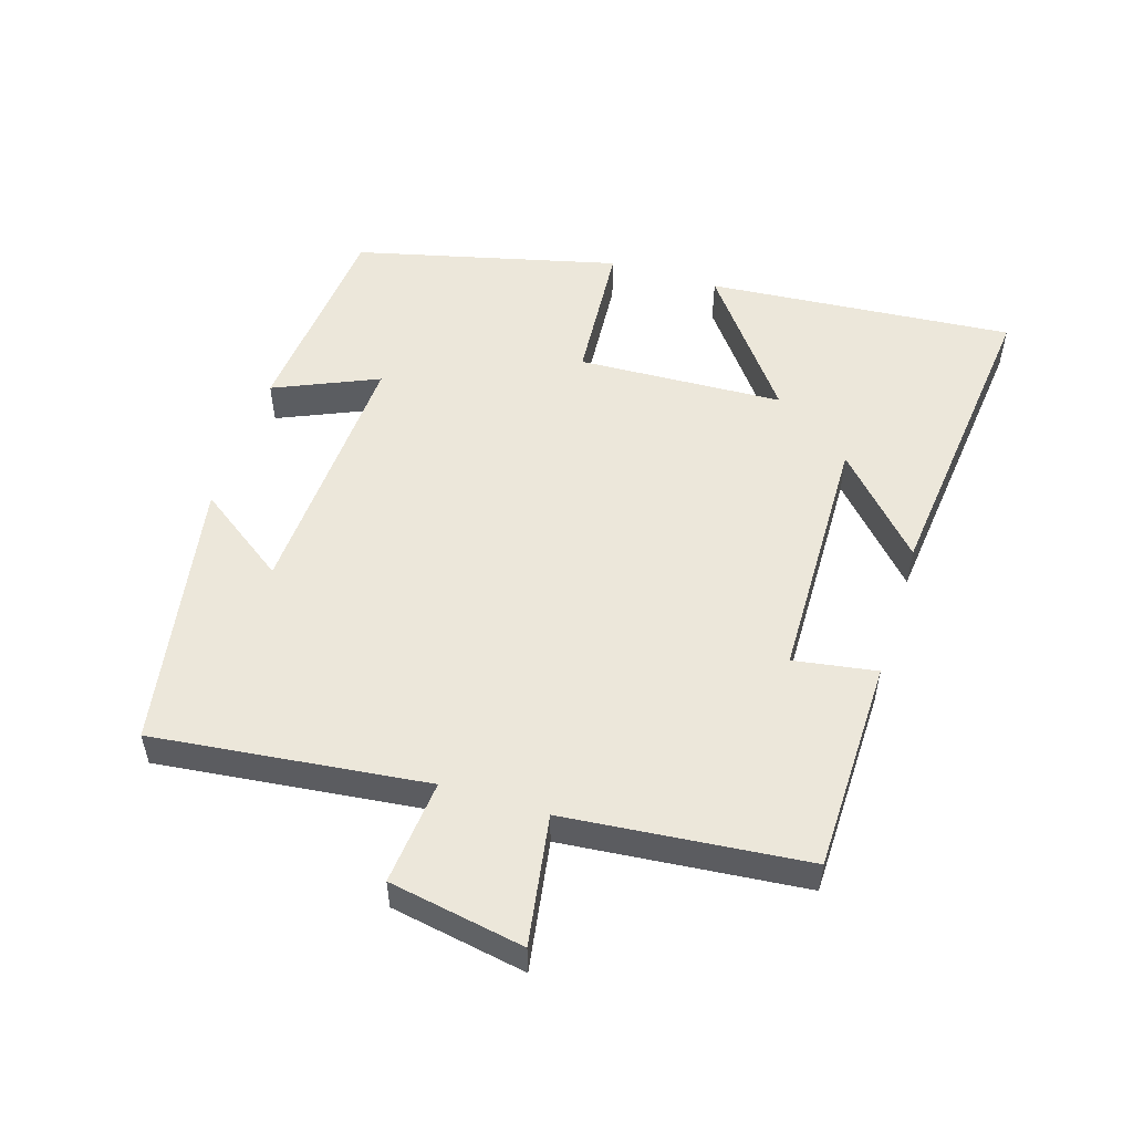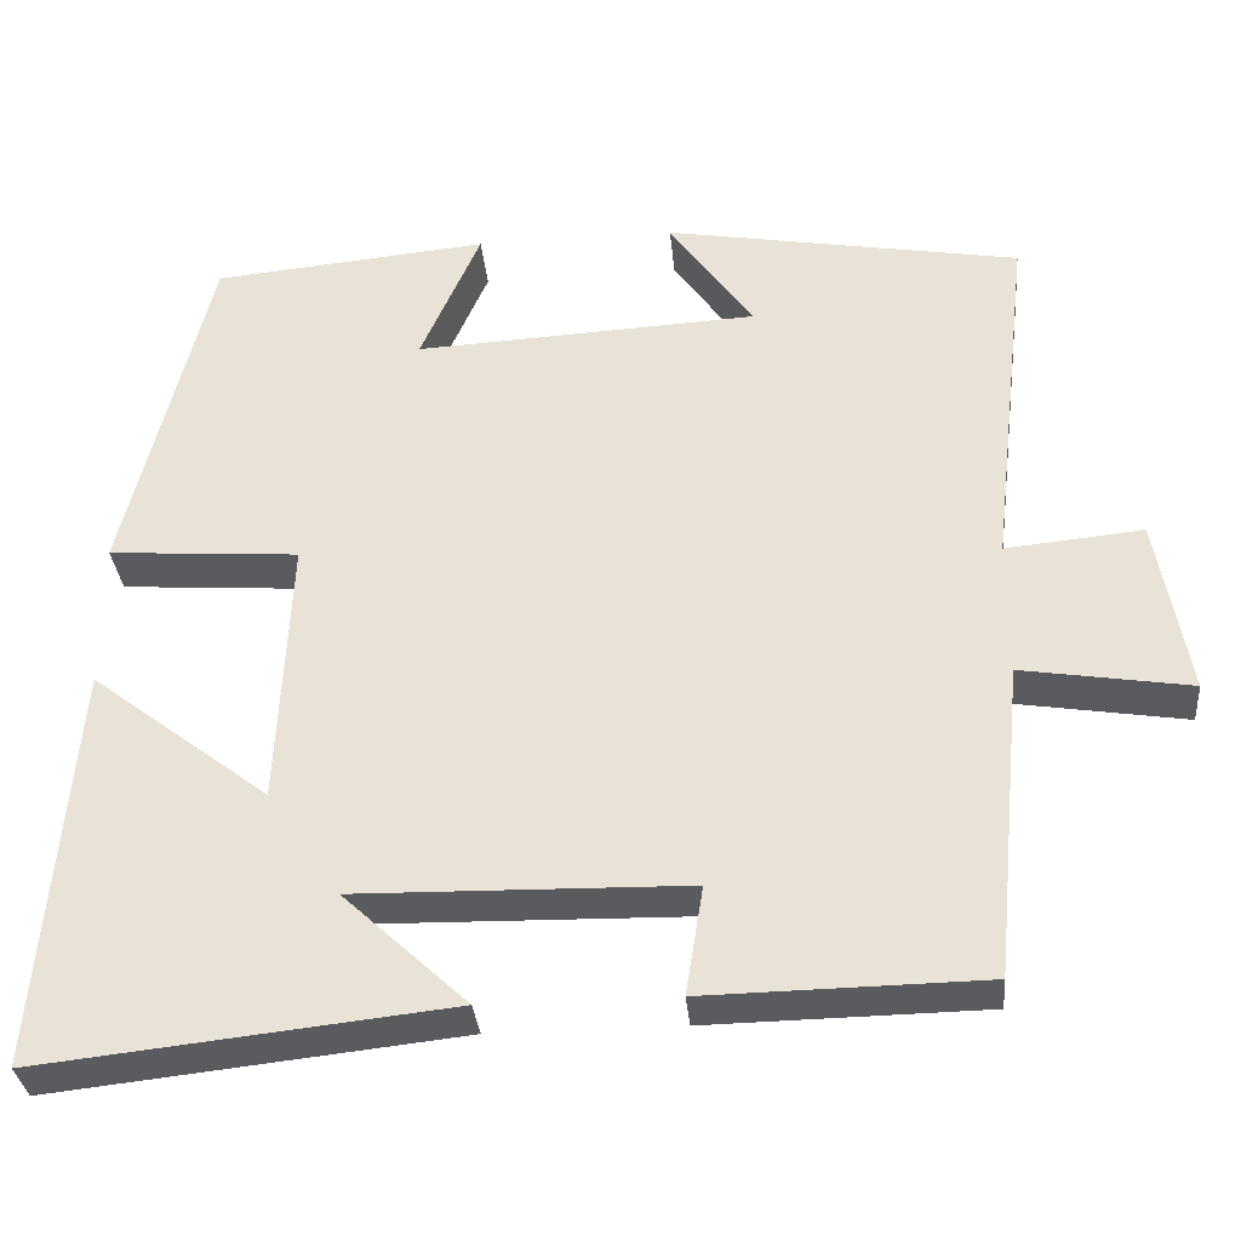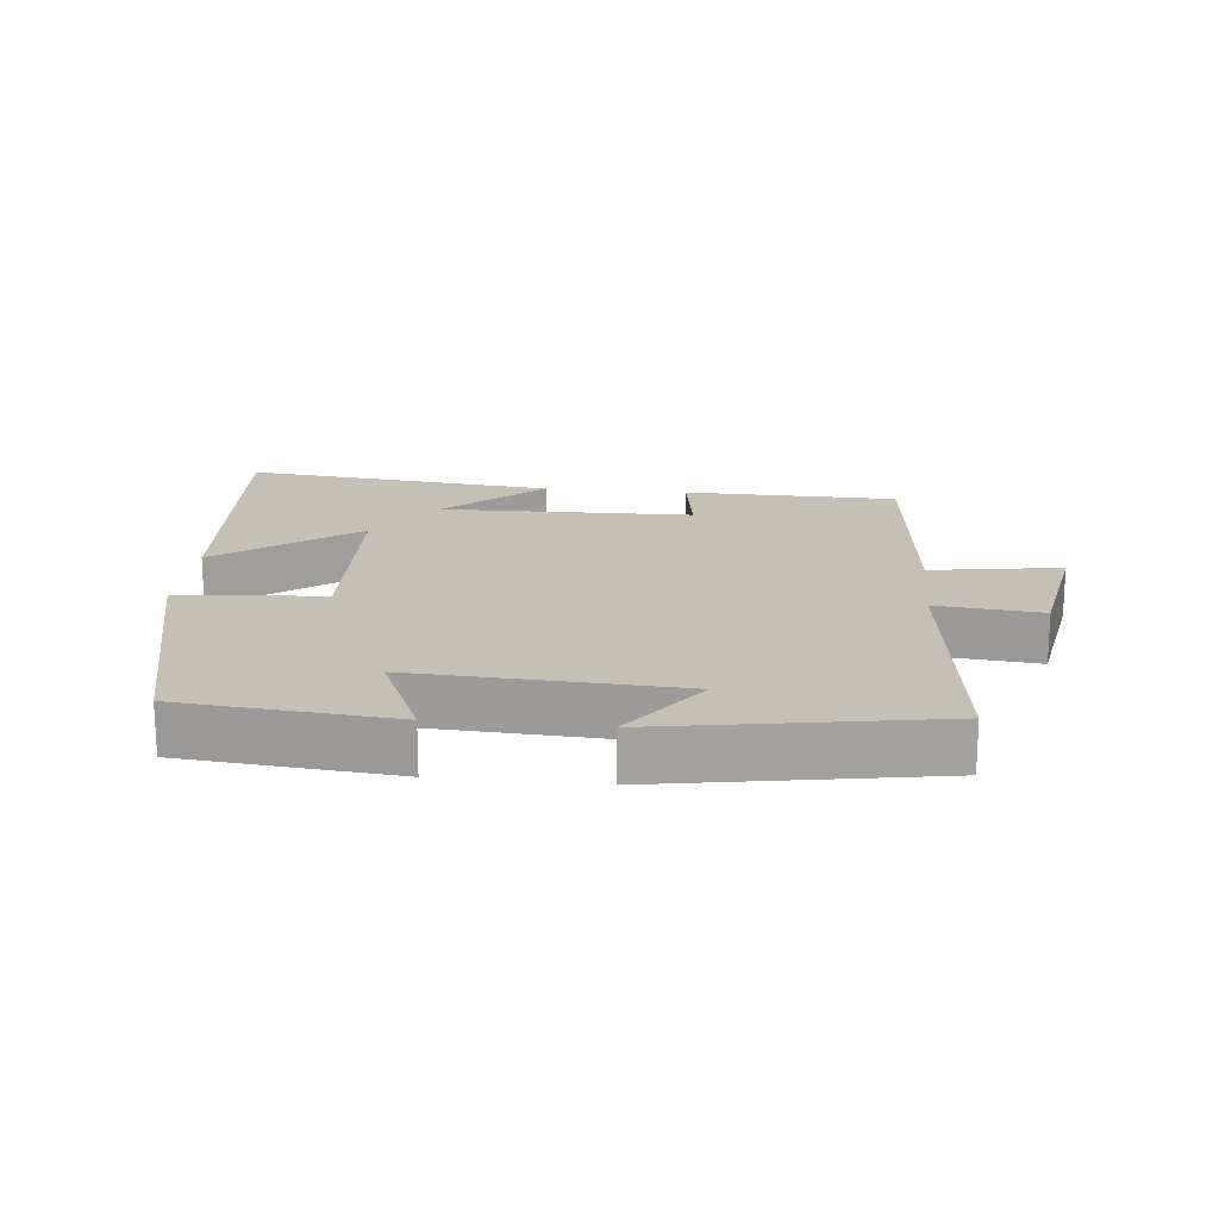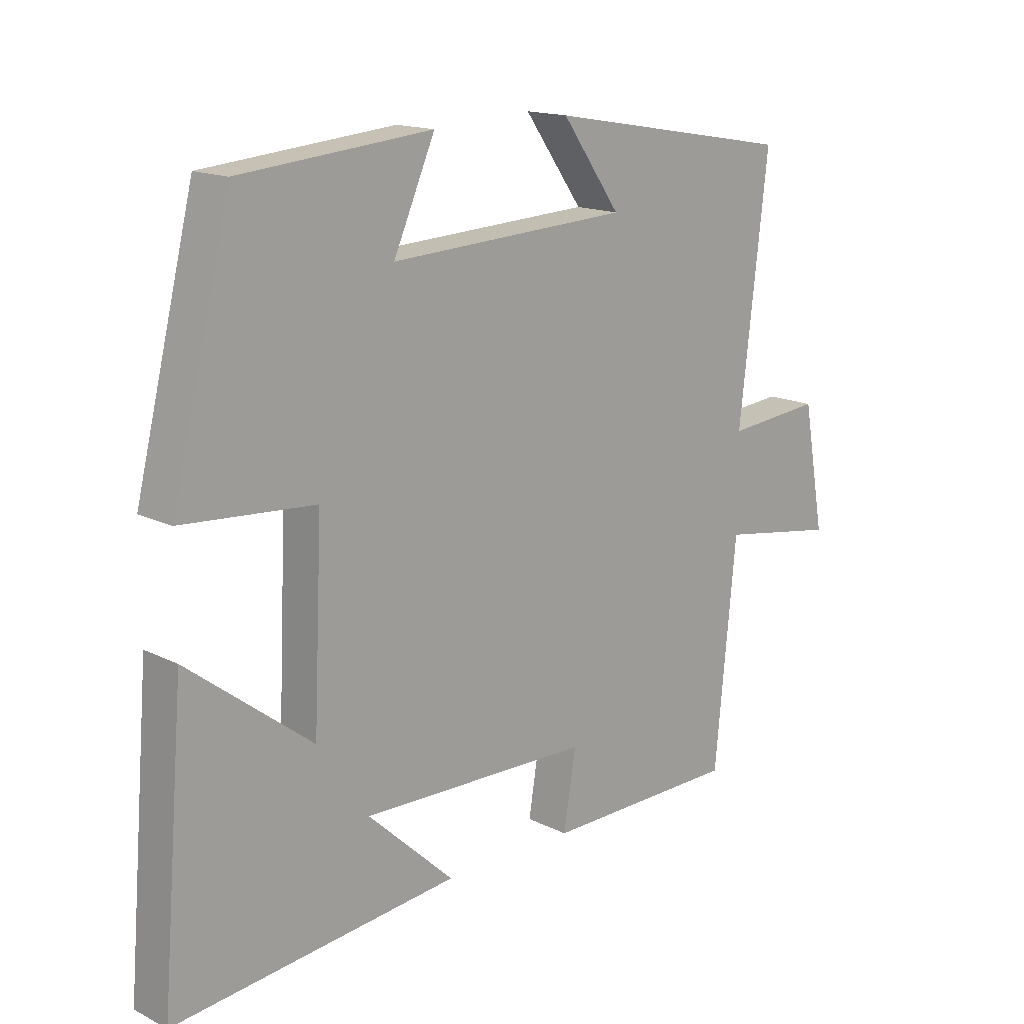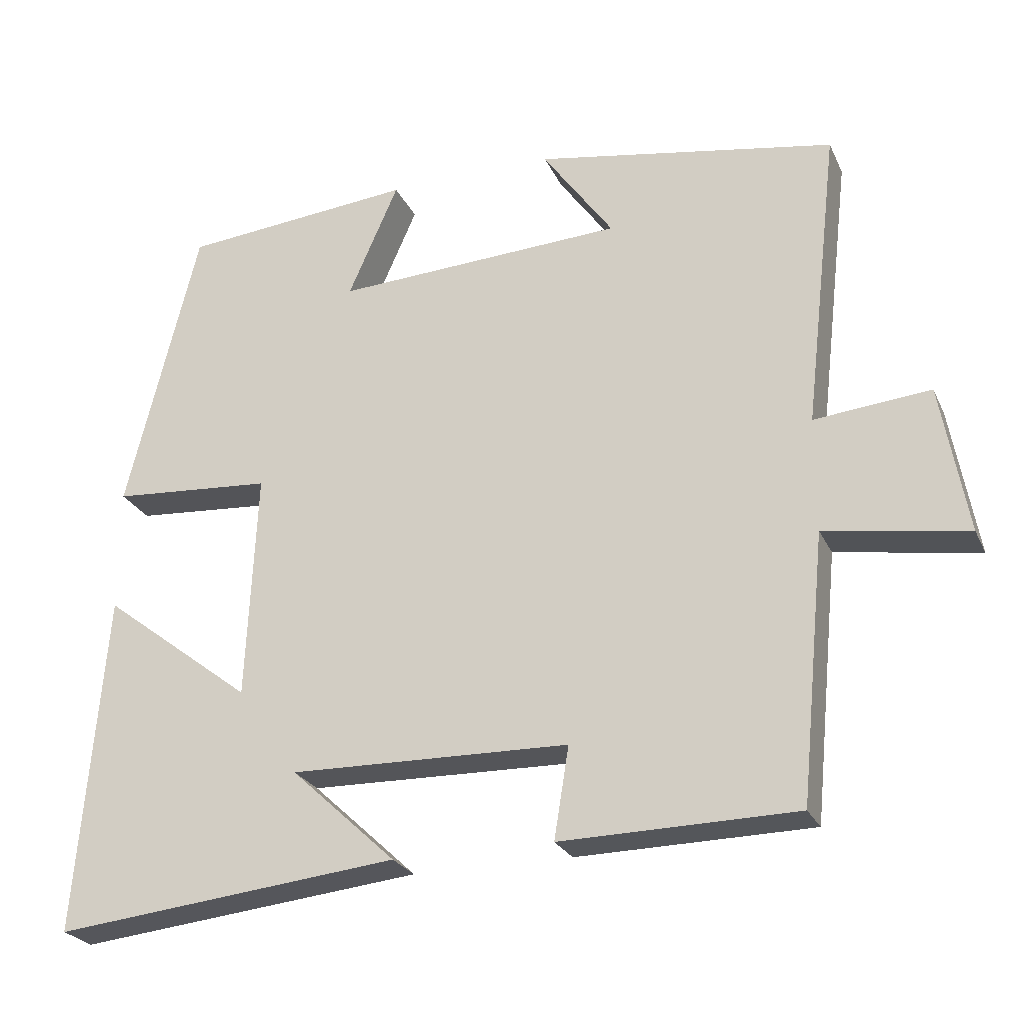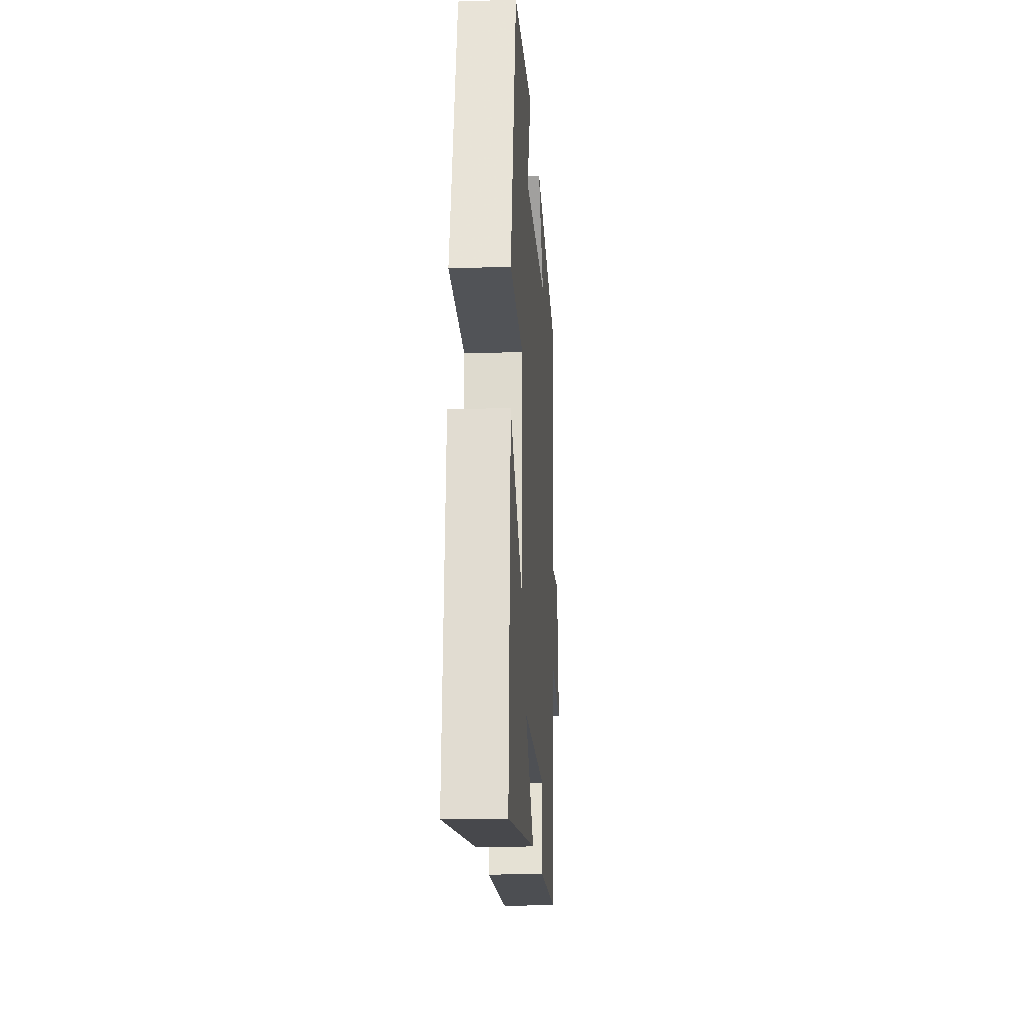
<metadata>
{"format":"obj","ext":"obj","renderer":"f3d","projection":"perspective","resolution":1024,"background":"white","views":[{"elev":52.8,"azim":107.4,"up":"+Y"},{"elev":-32.8,"azim":5.3,"up":"+Z"},{"elev":18.3,"azim":5.9,"up":"+Y"},{"elev":15.7,"azim":-44.0,"up":"+Z"},{"elev":-25.0,"azim":20.4,"up":"+Z"},{"elev":-17.7,"azim":-86.4,"up":"+Z"}]}
</metadata>
<code>
v -0.538 0.07 -0.55
v -0.5 0.07 -0.09
v -0.296 0.07 -0.246
v -0.282 0.07 0.062
v -0.5 0.07 0.078
v -0.403 0.07 0.471
v -0.088 0.07 0.5
v -0.156 0.07 0.345
v 0.236 0.07 0.365
v 0.14 0.07 0.5
v 0.547 0.07 0.429
v 0.5 0.07 0.021
v 0.657 0.07 0.036
v 0.693 0.07 -0.166
v 0.5 0.07 -0.135
v 0.465 0.07 -0.495
v 0.146 0.07 -0.5
v 0.166 0.07 -0.376
v -0.212 0.07 -0.368
v -0.07 0.07 -0.5
v -0.538 0 -0.55
v -0.5 0 -0.09
v -0.296 0 -0.246
v -0.282 0 0.062
v -0.5 0 0.078
v -0.403 0 0.471
v -0.088 0 0.5
v -0.156 0 0.345
v 0.236 0 0.365
v 0.14 0 0.5
v 0.547 0 0.429
v 0.5 0 0.021
v 0.657 0 0.036
v 0.693 0 -0.166
v 0.5 0 -0.135
v 0.465 0 -0.495
v 0.146 0 -0.5
v 0.166 0 -0.376
v -0.212 0 -0.368
v -0.07 0 -0.5
f 19 20 1
f 15 16 17 18
f 15 18 19
f 12 13 14 15
f 12 15 19
f 9 10 11 12
f 8 9 12 19
f 5 6 7 8
f 4 5 8
f 3 4 8 19
f 1 2 3 19
f 21 40 39
f 38 37 36 35
f 39 38 35
f 35 34 33 32
f 39 35 32
f 32 31 30 29
f 39 32 29 28
f 28 27 26 25
f 28 25 24
f 39 28 24 23
f 39 23 22 21
f 1 21 22 2
f 2 22 23 3
f 3 23 24 4
f 4 24 25 5
f 5 25 26 6
f 6 26 27 7
f 7 27 28 8
f 8 28 29 9
f 9 29 30 10
f 10 30 31 11
f 11 31 32 12
f 12 32 33 13
f 13 33 34 14
f 14 34 35 15
f 15 35 36 16
f 16 36 37 17
f 17 37 38 18
f 18 38 39 19
f 19 39 40 20
f 20 40 21 1

</code>
